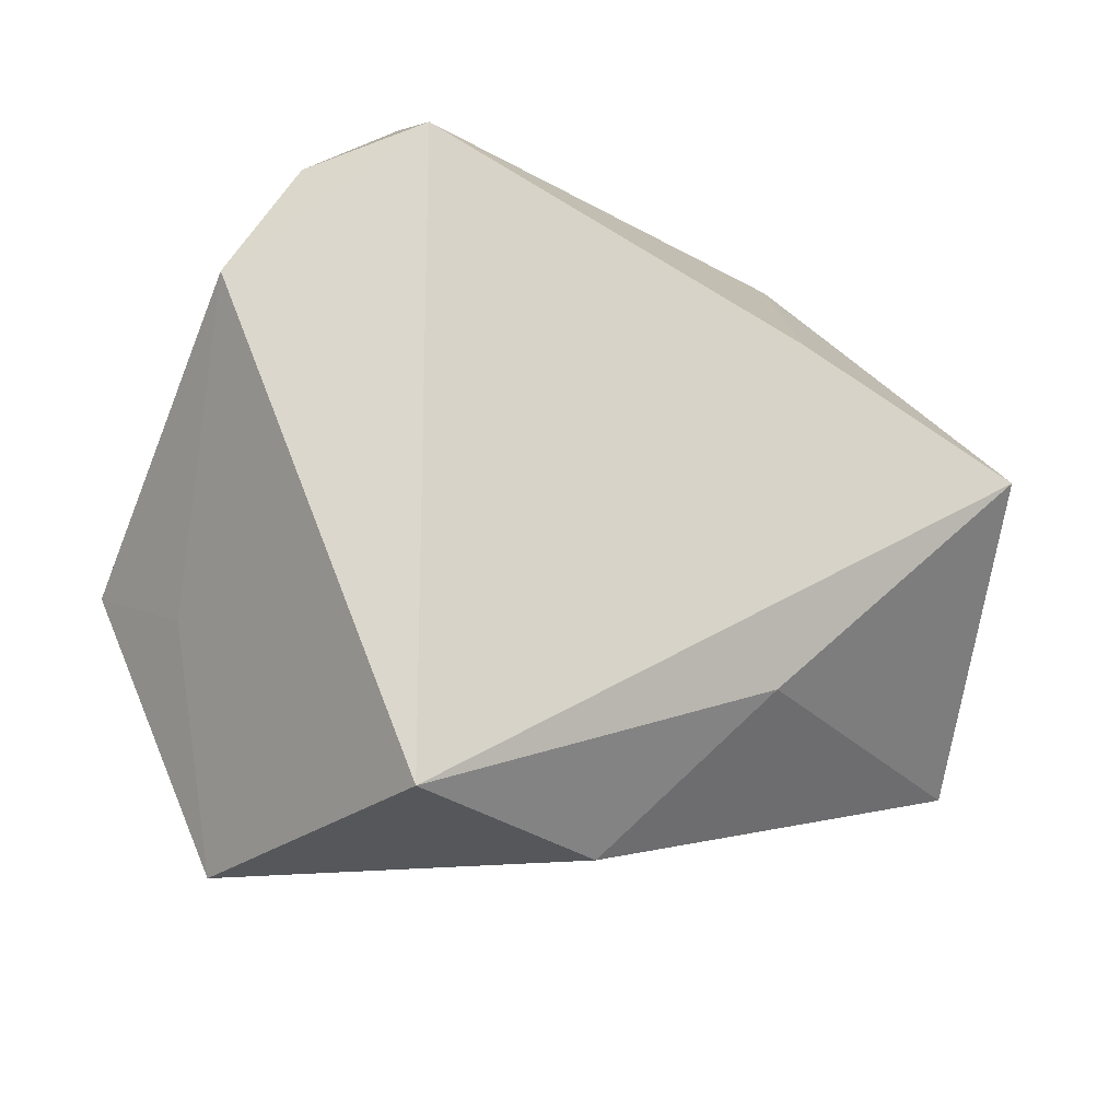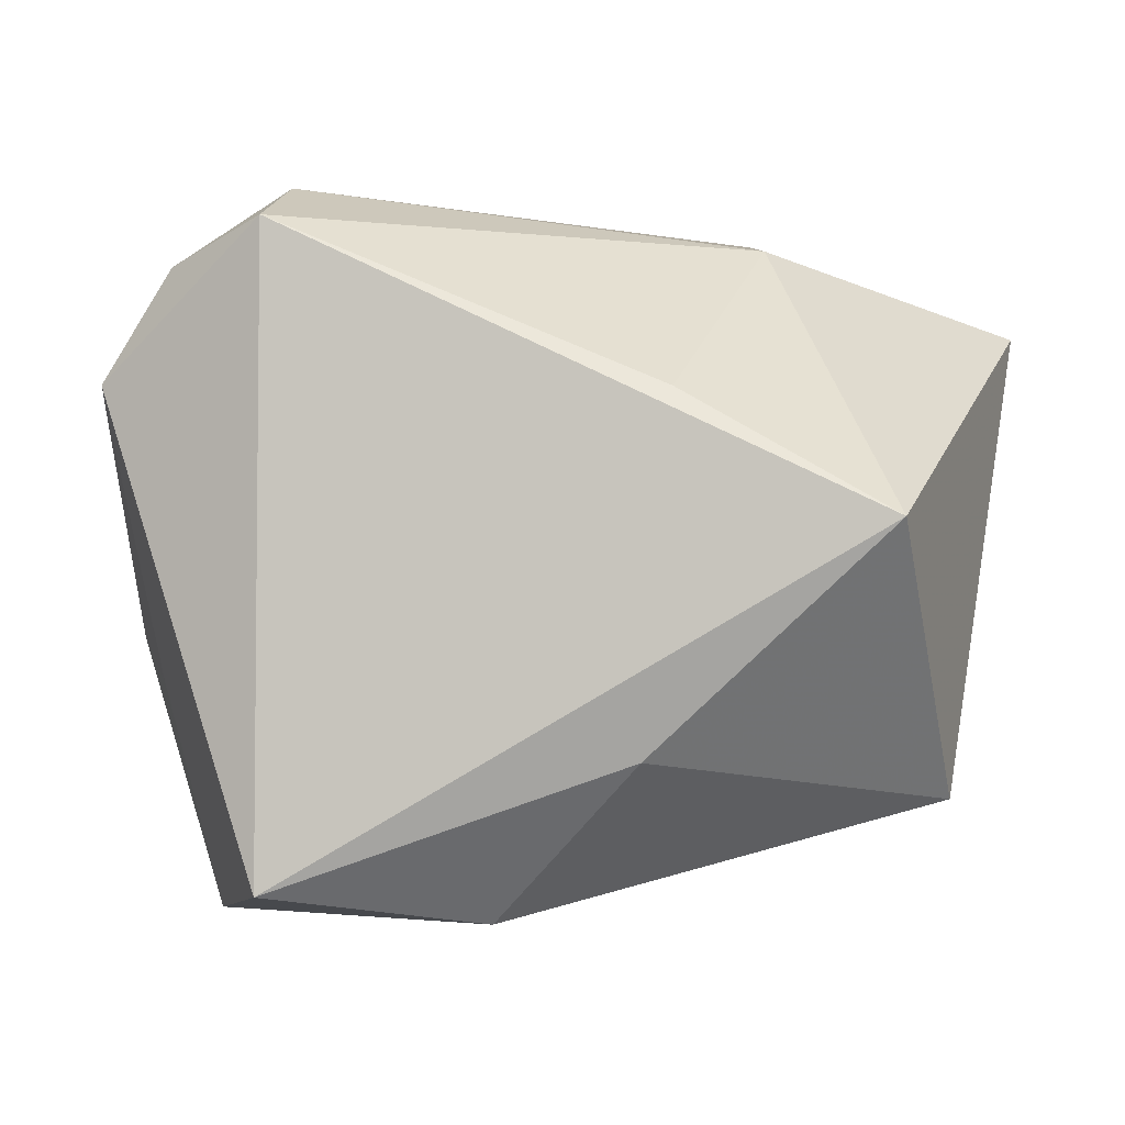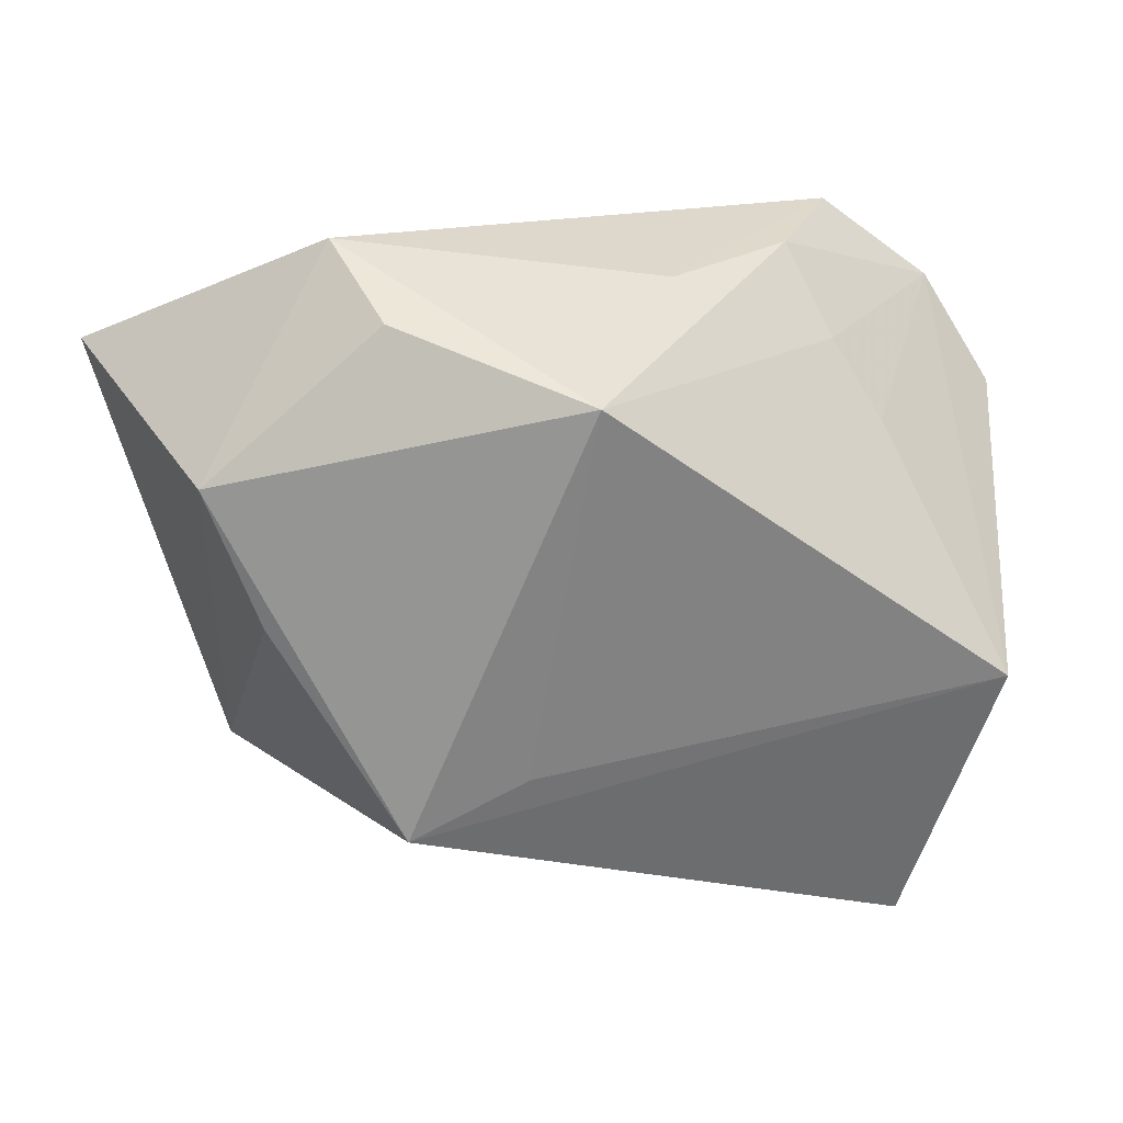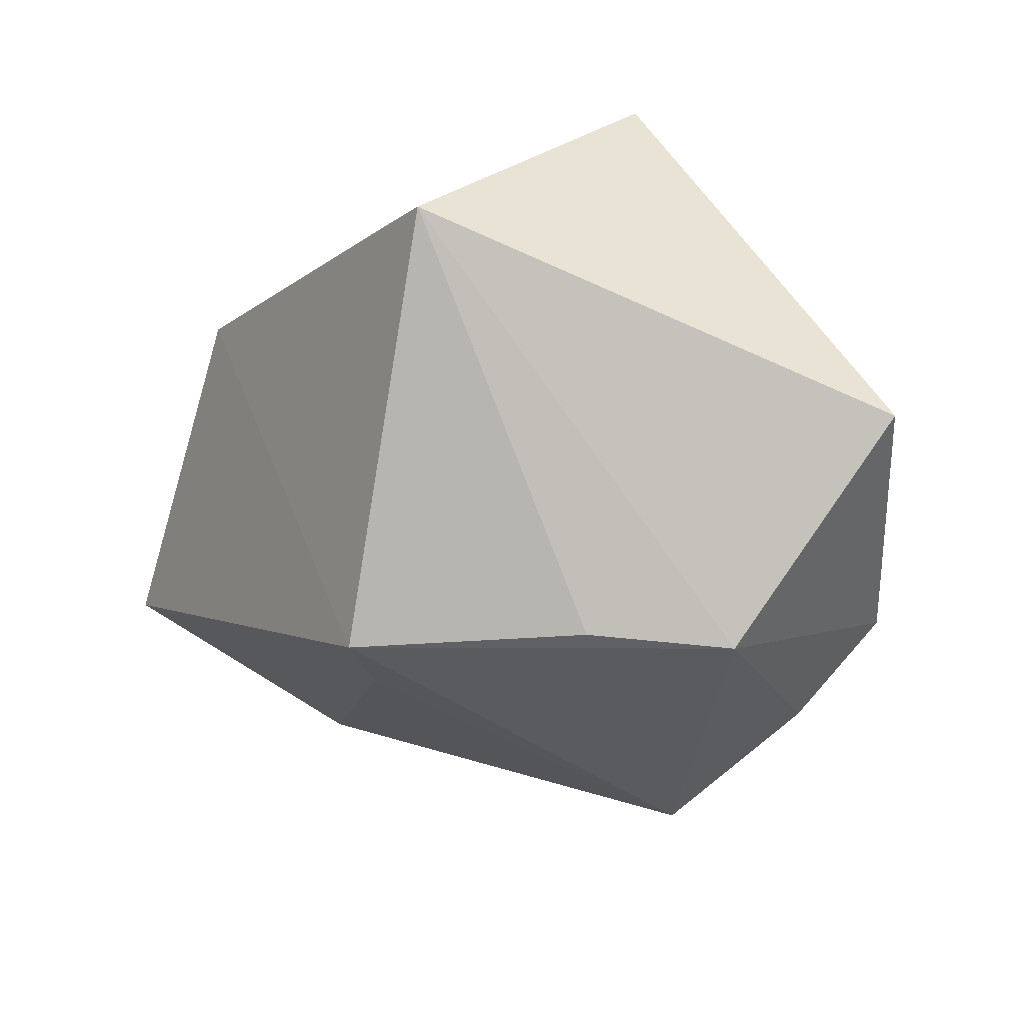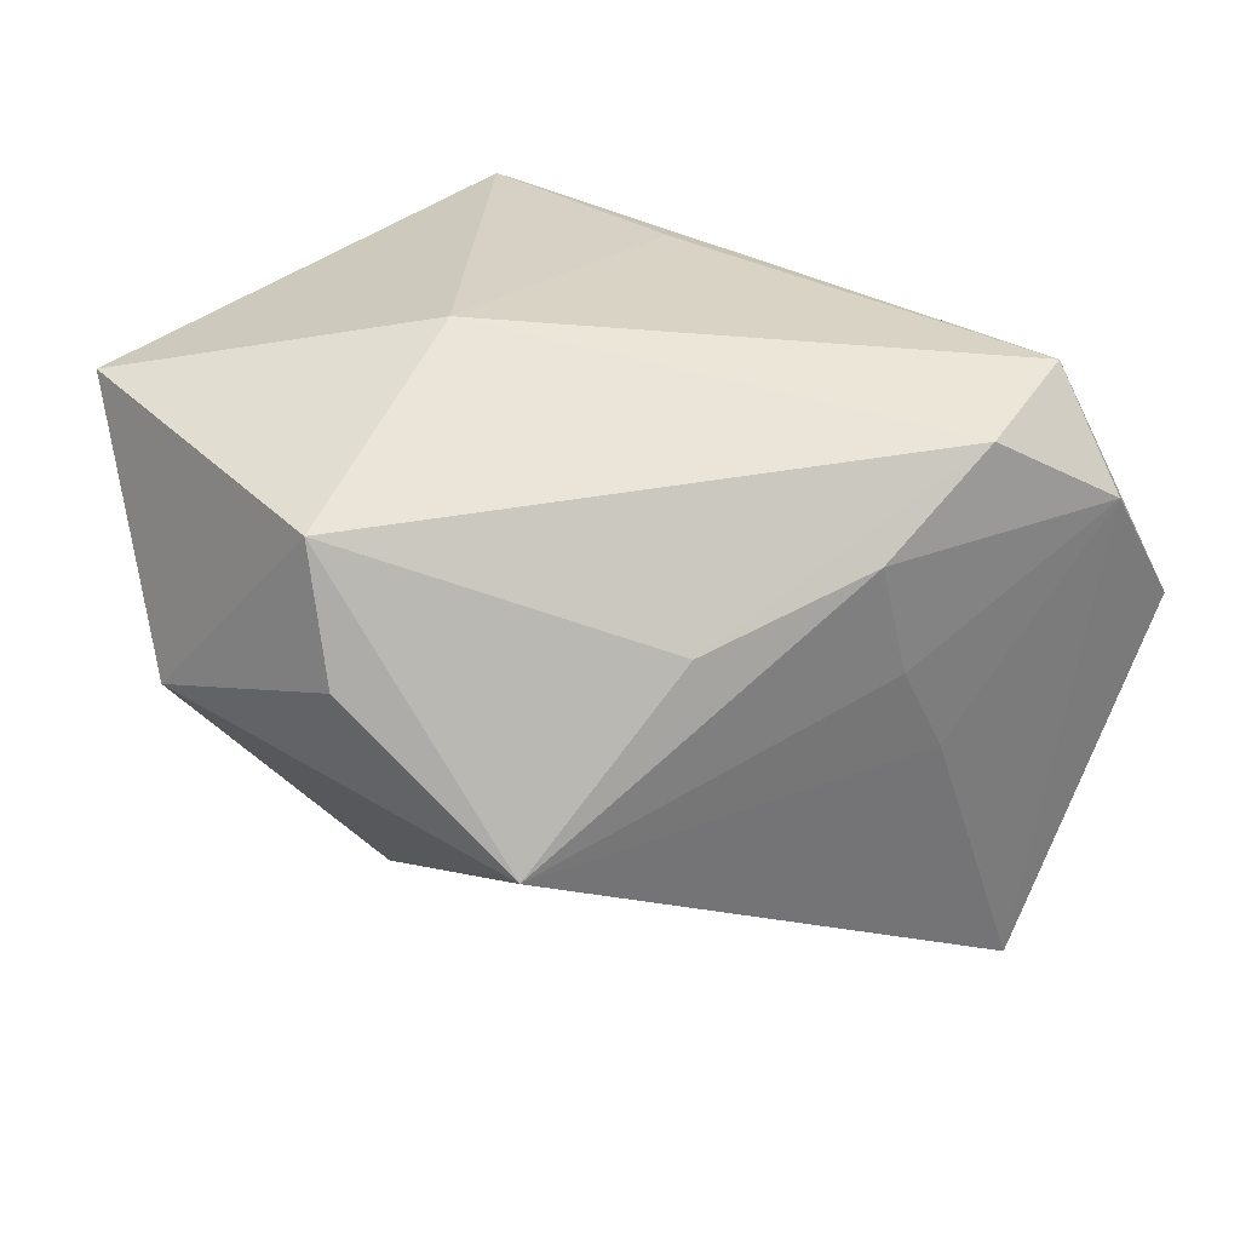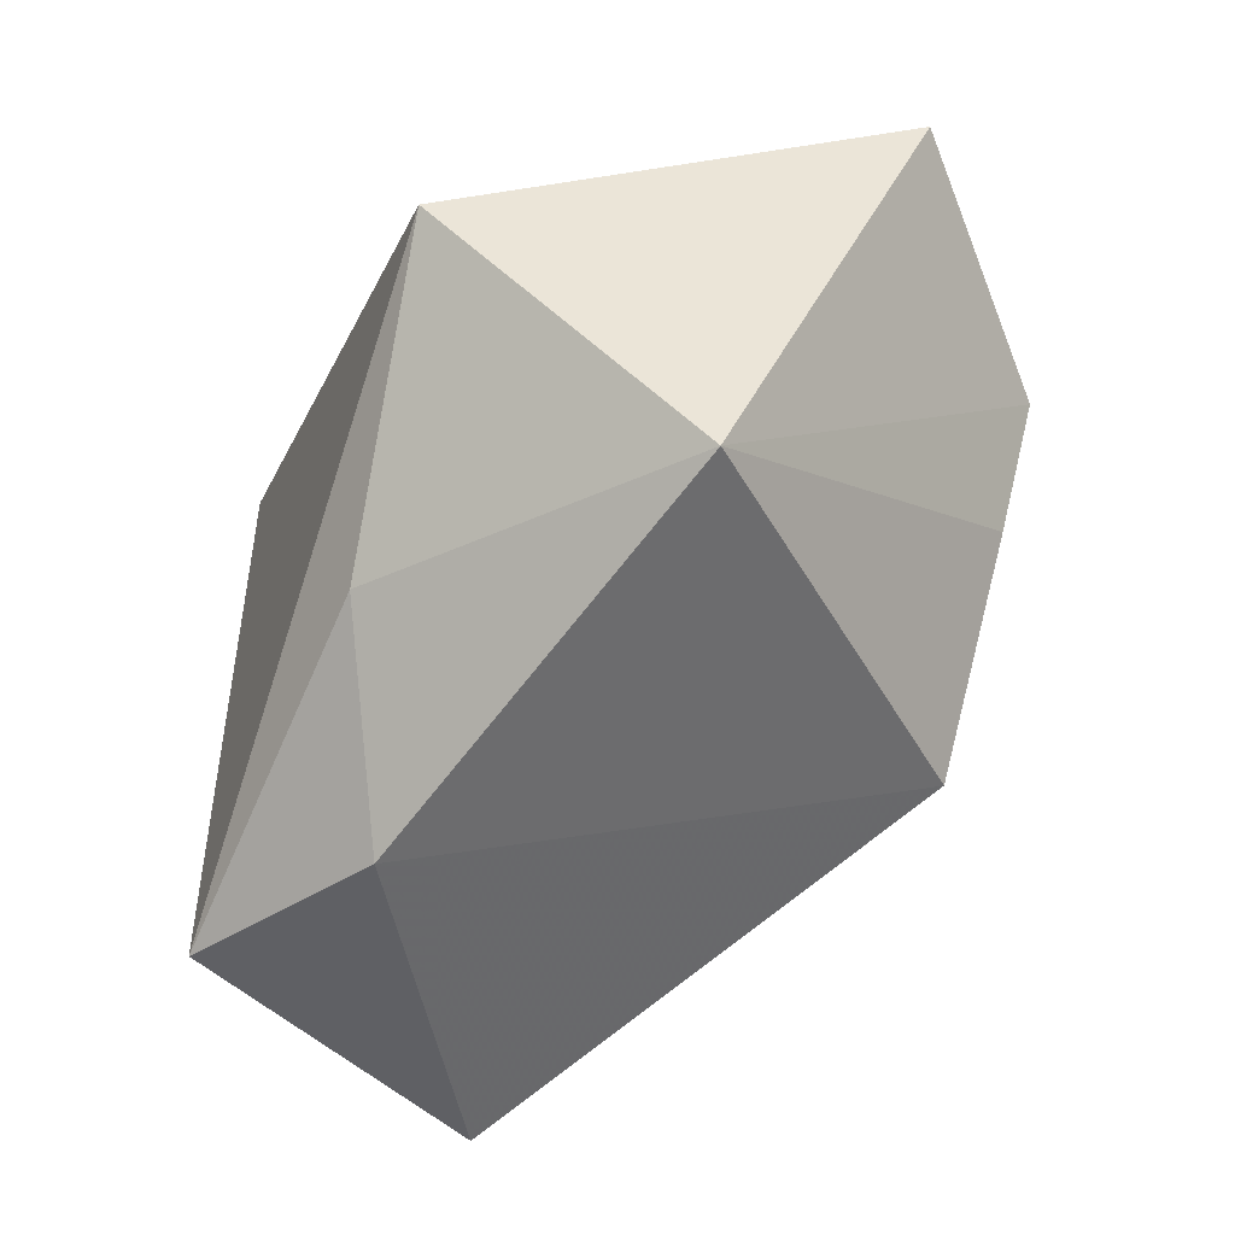
<metadata>
{"format":"obj","ext":"obj","renderer":"f3d","projection":"perspective","resolution":1024,"background":"white","views":[{"elev":-17.9,"azim":-19.1,"up":"+Y"},{"elev":-3.3,"azim":8.6,"up":"+Y"},{"elev":16.0,"azim":-167.4,"up":"+Y"},{"elev":-34.7,"azim":70.6,"up":"+Z"},{"elev":71.1,"azim":-146.1,"up":"+Y"},{"elev":-48.6,"azim":69.3,"up":"+Y"}]}
</metadata>
<code>
v 0.02079 0.02856 0.002505
v -0.0263 0.02212 -0.0007544
v -0.002222 -0.01581 -0.02669
v -0.03456 -0.036 -0.002191
v -0.02305 0.02865 0.02721
v -0.01006 0.02109 -0.03249
v 0.01782 0.03333 -0.02108
v 0.03819 -0.02456 0.002868
v 0.01424 0.01257 0.02564
v 0.008669 -0.02167 -0.03
v 0.01023 0.02712 -0.02924
v 0.01119 -0.02074 0.02426
v -0.03139 0.01448 -0.001884
v -0.003445 -0.03578 0.01656
v -0.02098 0.03075 0.003003
v -0.03323 0.02512 0.02097
v -0.04488 -0.008542 -0.008035
v -0.02298 0.03333 0.01602
v 0.03463 0.0006382 0.02721
v -0.01248 0.02928 -0.01141
v -0.03933 -0.01326 0.002771
v -0.02315 -0.03272 0.02721
v 0.02663 0.01219 -0.03357
v 0.0215 -0.001169 -0.03175
v 0.04492 0.02198 -0.01587
v -0.04013 0.0143 0.02036
f 17 10 4
f 5 22 19
f 26 22 5
f 4 10 14
f 14 22 4
f 21 17 4
f 26 17 21
f 4 22 21
f 21 22 26
f 6 10 3
f 3 17 6
f 10 17 3
f 23 10 6
f 25 23 7
f 9 5 19
f 26 5 16
f 16 5 18
f 16 17 26
f 8 23 25
f 8 14 10
f 8 25 19
f 19 22 12
f 22 14 12
f 12 8 19
f 14 8 12
f 20 7 6
f 18 7 20
f 11 23 6
f 6 7 11
f 11 7 23
f 25 7 1
f 19 25 1
f 1 7 18
f 1 9 19
f 18 5 1
f 5 9 1
f 15 16 18
f 2 16 15
f 18 20 15
f 6 2 15
f 15 20 6
f 17 16 13
f 13 16 2
f 6 17 13
f 13 2 6
f 10 23 24
f 24 8 10
f 23 8 24

</code>
